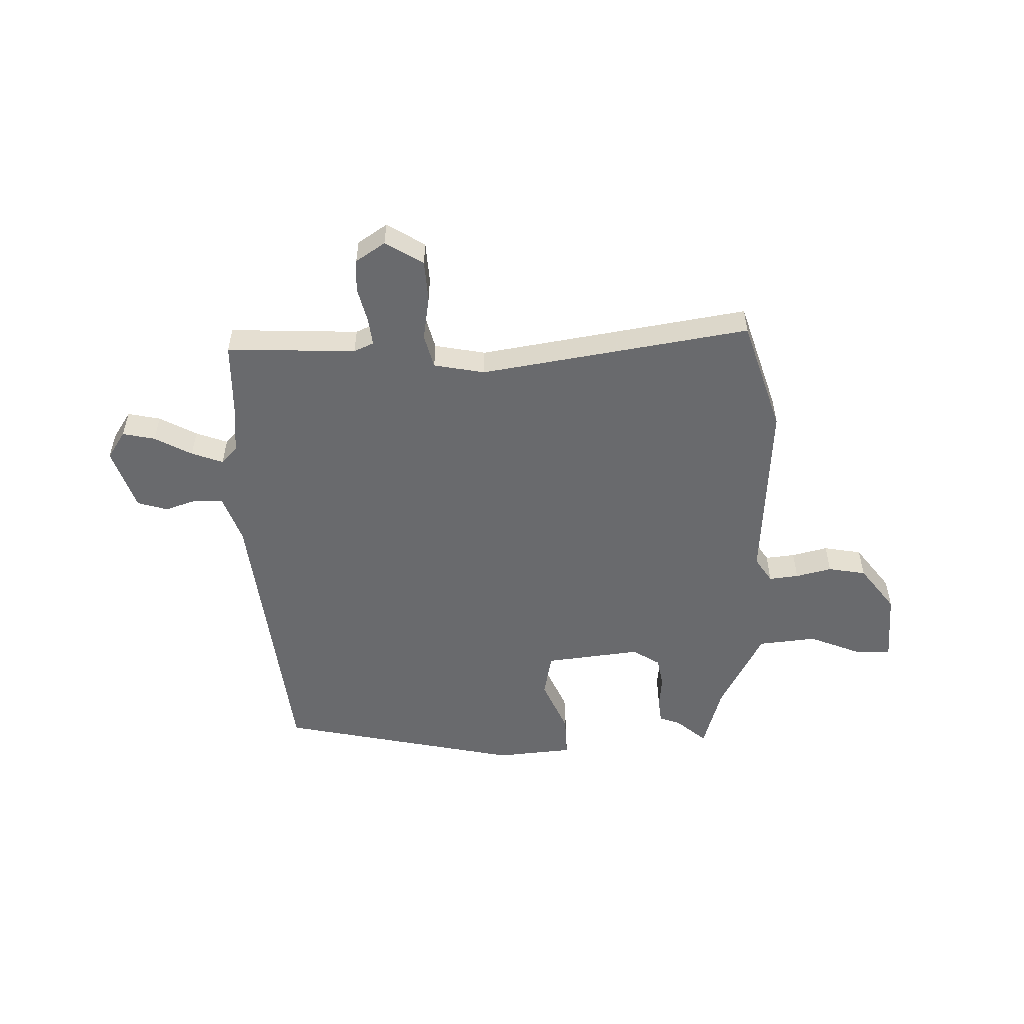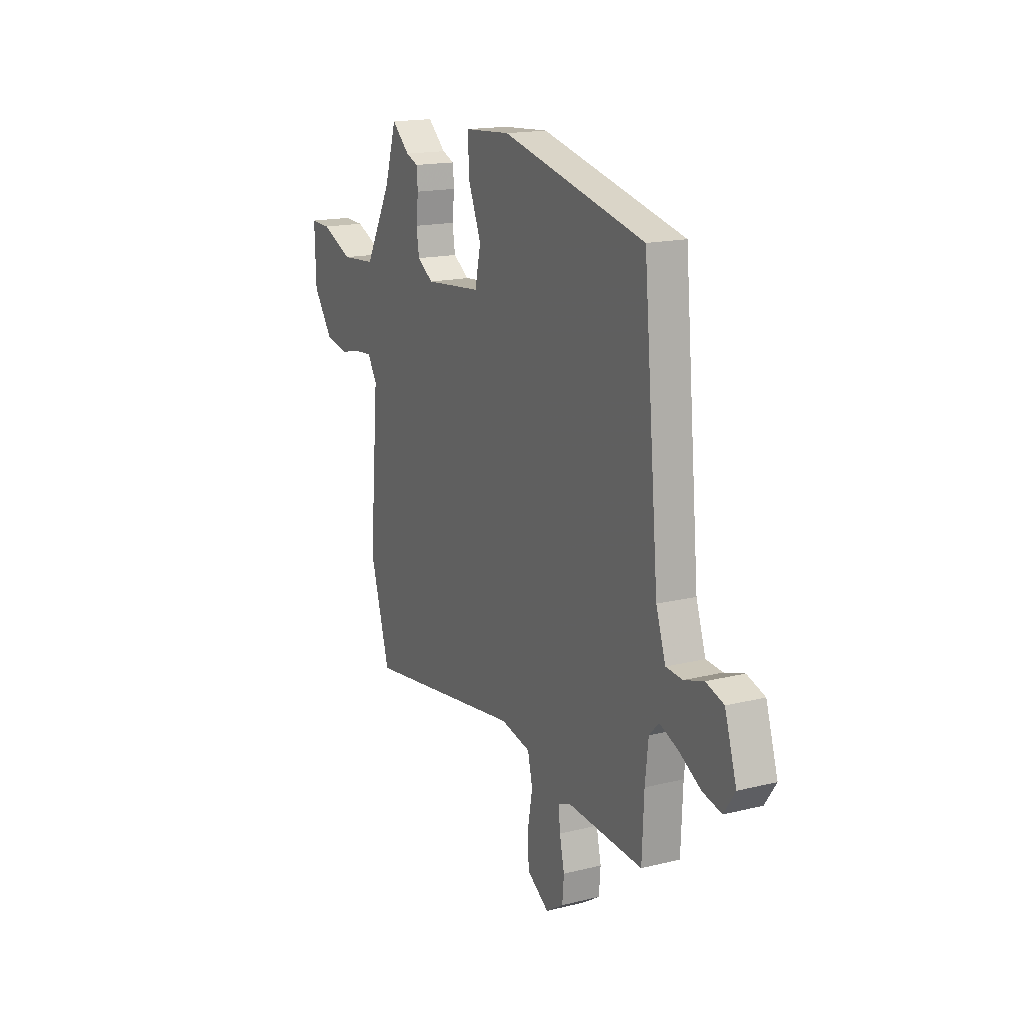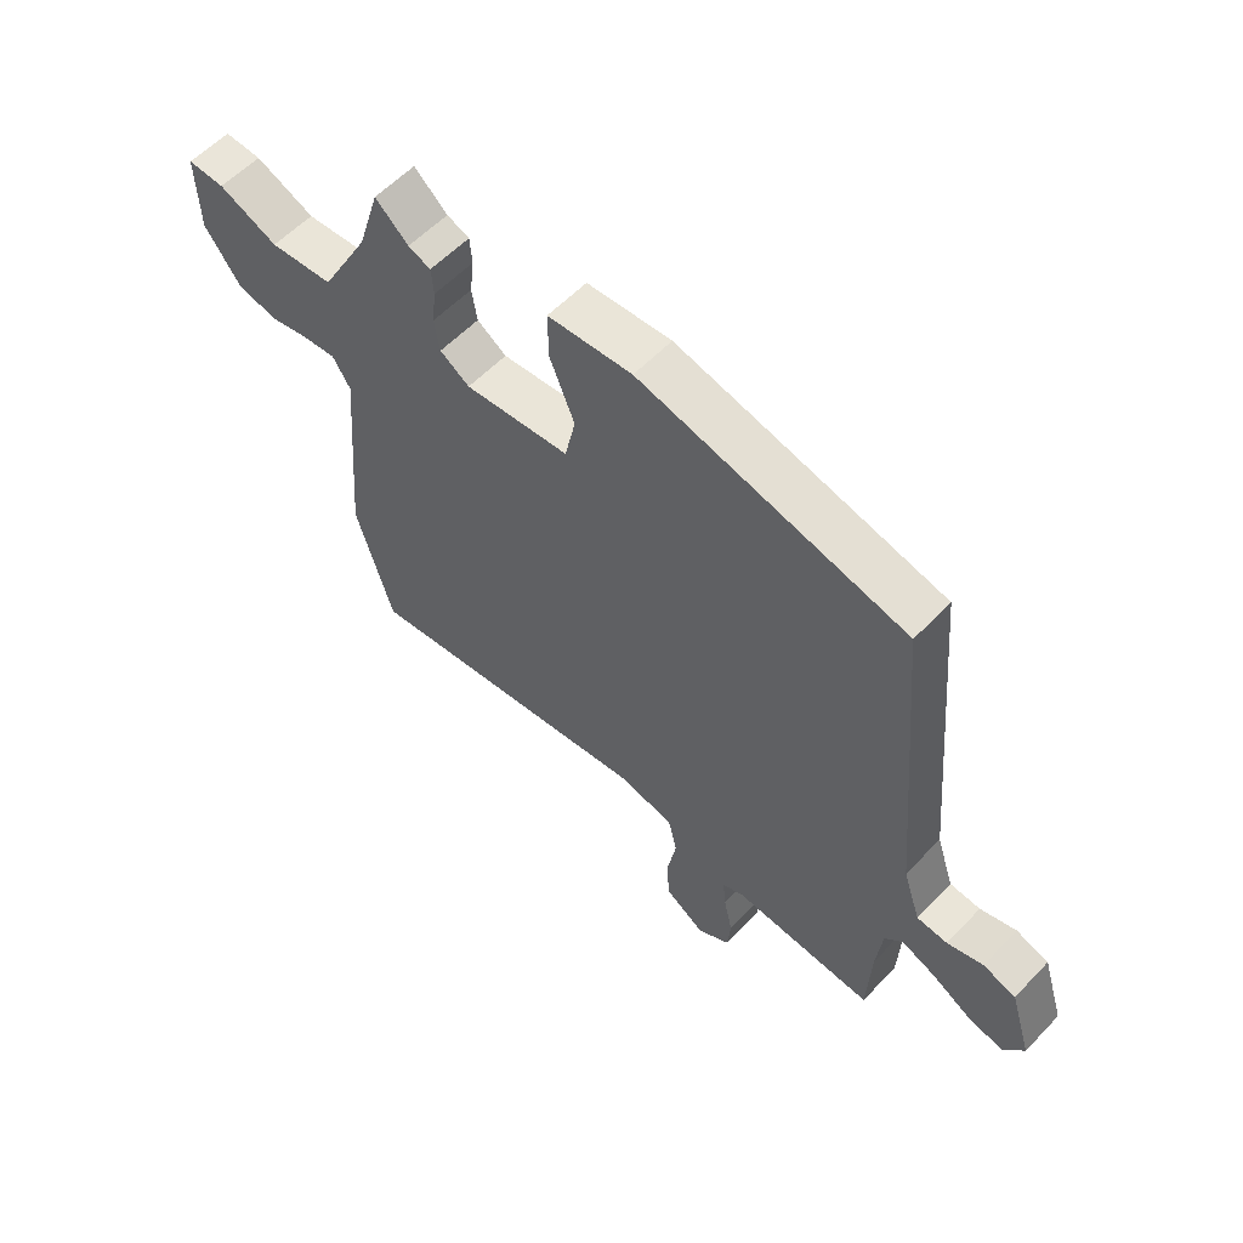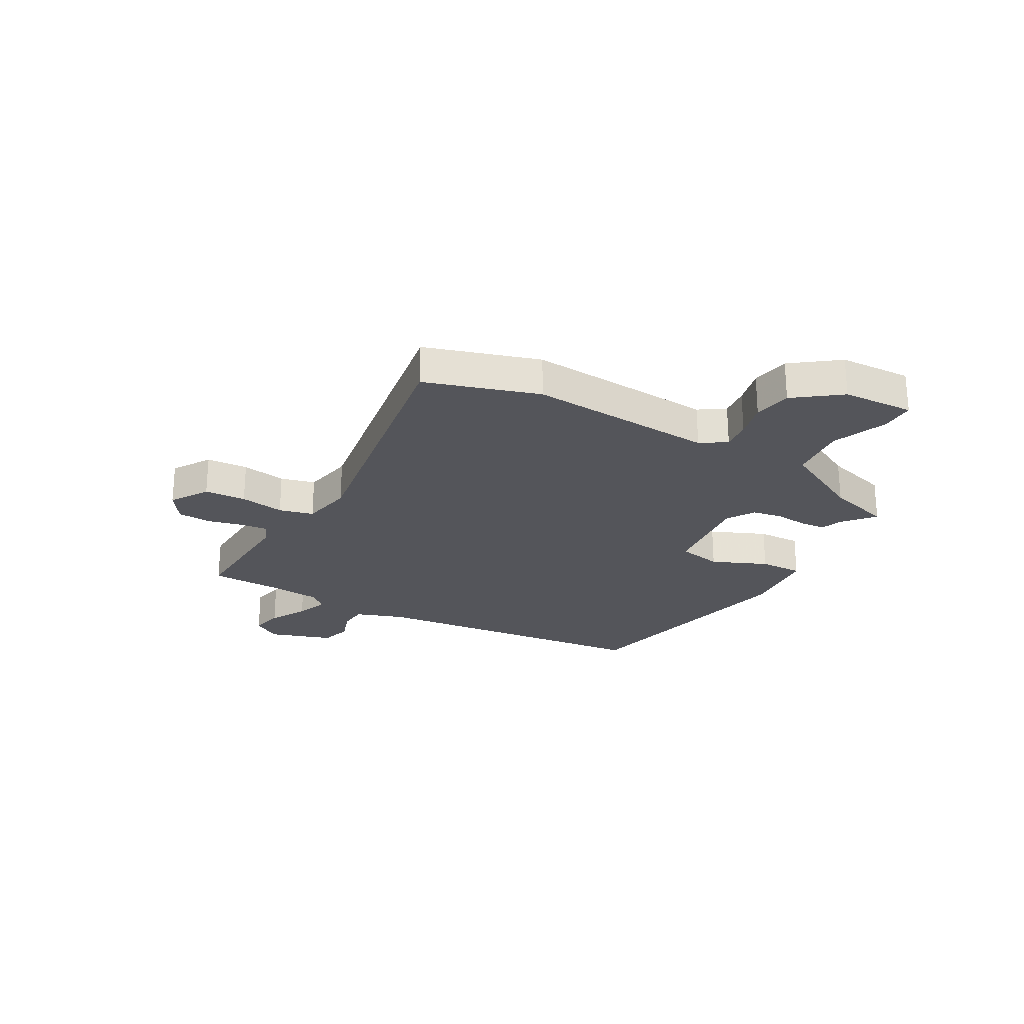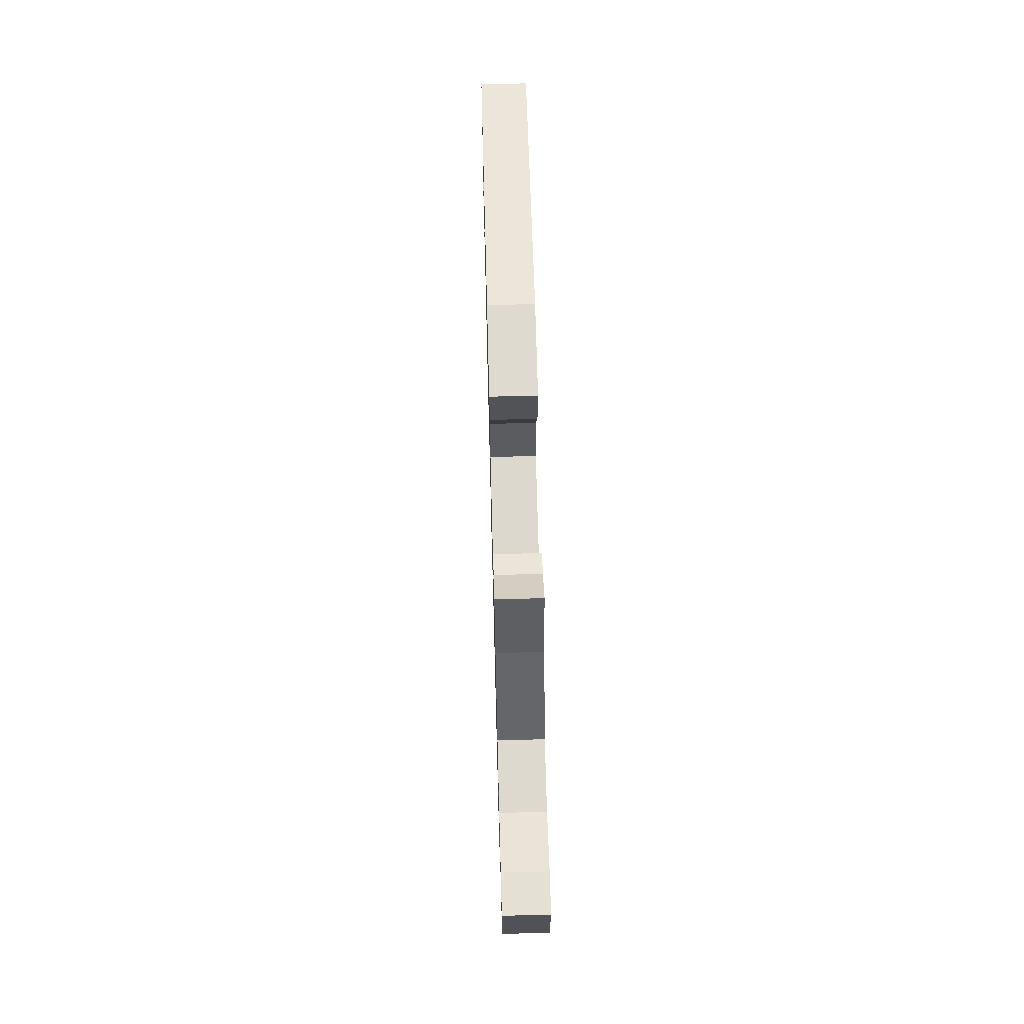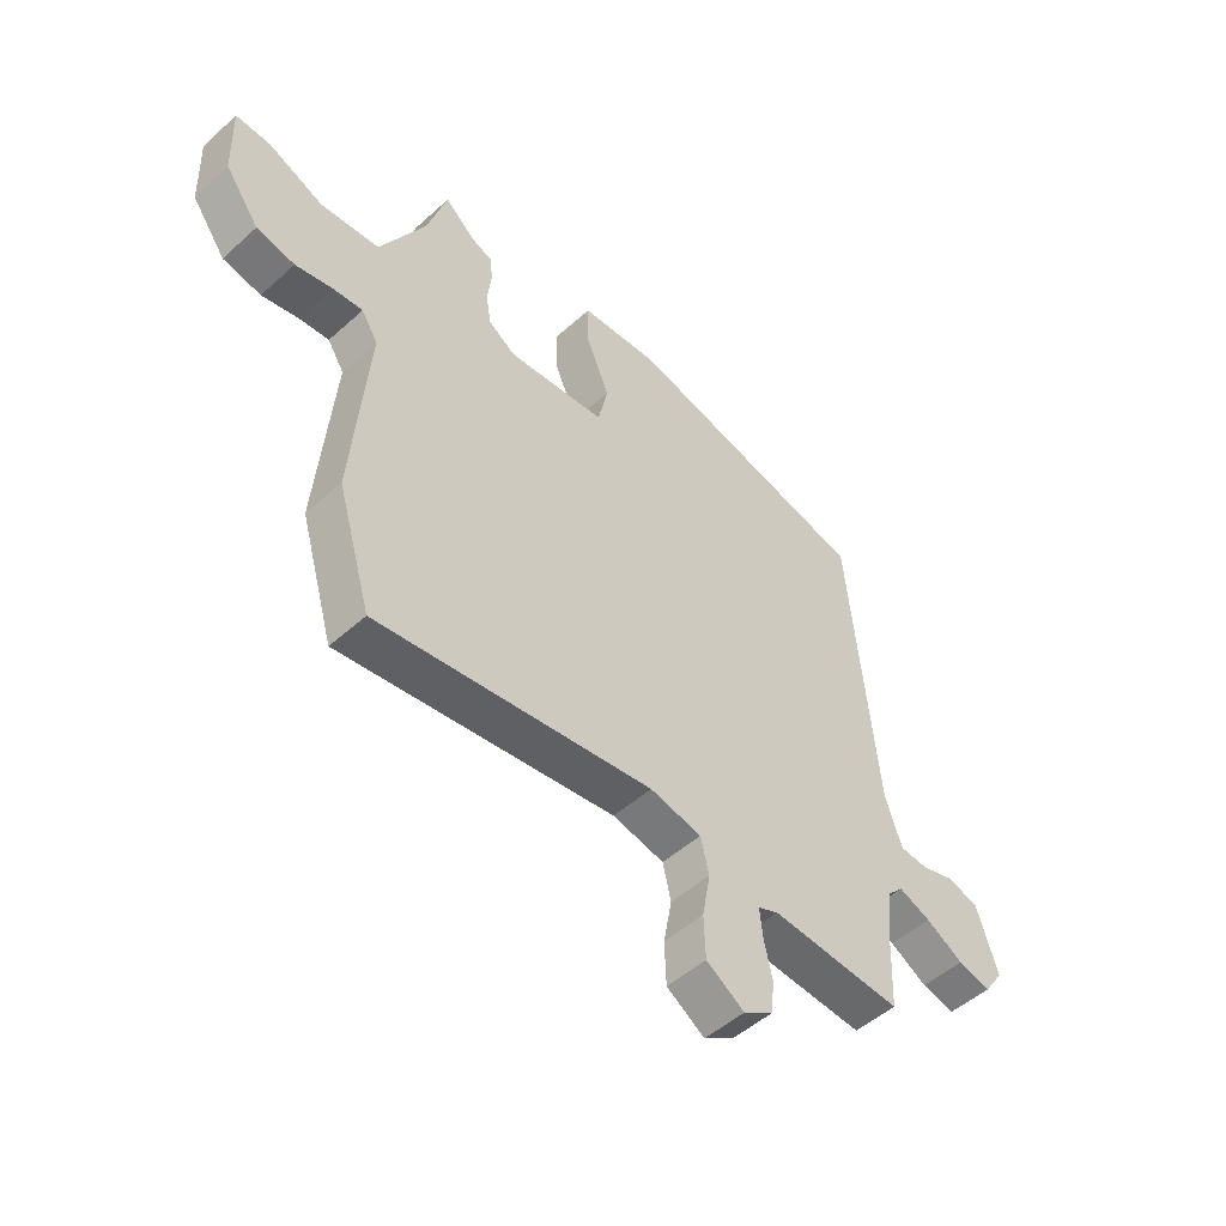
<metadata>
{"format":"obj","ext":"obj","renderer":"f3d","projection":"perspective","resolution":1024,"background":"white","views":[{"elev":-53.0,"azim":-177.3,"up":"+Y"},{"elev":16.7,"azim":63.3,"up":"+Z"},{"elev":57.8,"azim":43.1,"up":"+Z"},{"elev":-24.9,"azim":-118.3,"up":"+Y"},{"elev":67.0,"azim":-91.5,"up":"+Z"},{"elev":-50.3,"azim":-45.4,"up":"+Z"}]}
</metadata>
<code>
v 0.504 0.07 -0.417
v 0.498 0.07 -0.556
v 0.259 0.07 -0.541
v 0.222 0.07 -0.557
v 0.227 0.07 -0.608
v 0.242 0.07 -0.675
v 0.237 0.07 -0.735
v 0.182 0.07 -0.77
v 0.113 0.07 -0.725
v 0.11 0.07 -0.648
v 0.125 0.07 -0.566
v 0.11 0.07 -0.502
v 0.016 0.07 -0.482
v -0.485 0.07 -0.552
v -0.547 0.07 -0.341
v -0.518 0.07 0.005
v -0.548 0.07 0.053
v -0.603 0.07 0.048
v -0.67 0.07 0.033
v -0.74 0.07 0.047
v -0.802 0.07 0.133
v -0.806 0.07 0.266
v -0.743 0.07 0.264
v -0.643 0.07 0.221
v -0.535 0.07 0.23
v -0.452 0.07 0.382
v -0.415 0.07 0.501
v -0.359 0.07 0.451
v -0.321 0.07 0.436
v -0.317 0.07 0.39
v -0.324 0.07 0.329
v -0.315 0.07 0.273
v -0.265 0.07 0.24
v -0.087 0.07 0.257
v -0.069 0.07 0.339
v -0.111 0.07 0.442
v -0.112 0.07 0.522
v 0.031 0.07 0.532
v 0.48 0.07 0.426
v 0.529 0.07 -0.11
v 0.559 0.07 -0.2
v 0.611 0.07 -0.204
v 0.672 0.07 -0.185
v 0.728 0.07 -0.203
v 0.765 0.07 -0.321
v 0.73 0.07 -0.372
v 0.67 0.07 -0.358
v 0.602 0.07 -0.319
v 0.544 0.07 -0.296
v 0.514 0.07 -0.327
v 0.504 0 -0.417
v 0.498 0 -0.556
v 0.259 0 -0.541
v 0.222 0 -0.557
v 0.227 0 -0.608
v 0.242 0 -0.675
v 0.237 0 -0.735
v 0.182 0 -0.77
v 0.113 0 -0.725
v 0.11 0 -0.648
v 0.125 0 -0.566
v 0.11 0 -0.502
v 0.016 0 -0.482
v -0.485 0 -0.552
v -0.547 0 -0.341
v -0.518 0 0.005
v -0.548 0 0.053
v -0.603 0 0.048
v -0.67 0 0.033
v -0.74 0 0.047
v -0.802 0 0.133
v -0.806 0 0.266
v -0.743 0 0.264
v -0.643 0 0.221
v -0.535 0 0.23
v -0.452 0 0.382
v -0.415 0 0.501
v -0.359 0 0.451
v -0.321 0 0.436
v -0.317 0 0.39
v -0.324 0 0.329
v -0.315 0 0.273
v -0.265 0 0.24
v -0.087 0 0.257
v -0.069 0 0.339
v -0.111 0 0.442
v -0.112 0 0.522
v 0.031 0 0.532
v 0.48 0 0.426
v 0.529 0 -0.11
v 0.559 0 -0.2
v 0.611 0 -0.204
v 0.672 0 -0.185
v 0.728 0 -0.203
v 0.765 0 -0.321
v 0.73 0 -0.372
v 0.67 0 -0.358
v 0.602 0 -0.319
v 0.544 0 -0.296
v 0.514 0 -0.327
f 45 46 47 48
f 45 48 49
f 42 43 44 45
f 41 42 45 49
f 40 41 49 50
f 35 36 37 38
f 34 35 38 39
f 28 29 30 31
f 26 27 28 31
f 25 26 31 32
f 21 22 23 24
f 21 24 25
f 18 19 20 21
f 17 18 21 25
f 16 17 25 32
f 13 14 15 16
f 12 13 16 32
f 8 9 10 11
f 8 11 12
f 5 6 7 8
f 4 5 8 12
f 3 4 12 32
f 1 2 3 32
f 34 39 40 50
f 33 34 50 1
f 1 32 33
f 98 97 96 95
f 99 98 95
f 95 94 93 92
f 99 95 92 91
f 100 99 91 90
f 88 87 86 85
f 89 88 85 84
f 81 80 79 78
f 81 78 77 76
f 82 81 76 75
f 74 73 72 71
f 75 74 71
f 71 70 69 68
f 75 71 68 67
f 82 75 67 66
f 66 65 64 63
f 82 66 63 62
f 61 60 59 58
f 62 61 58
f 58 57 56 55
f 62 58 55 54
f 82 62 54 53
f 82 53 52 51
f 100 90 89 84
f 51 100 84 83
f 83 82 51
f 1 51 52 2
f 2 52 53 3
f 3 53 54 4
f 4 54 55 5
f 5 55 56 6
f 6 56 57 7
f 7 57 58 8
f 8 58 59 9
f 9 59 60 10
f 10 60 61 11
f 11 61 62 12
f 12 62 63 13
f 13 63 64 14
f 14 64 65 15
f 15 65 66 16
f 16 66 67 17
f 17 67 68 18
f 18 68 69 19
f 19 69 70 20
f 20 70 71 21
f 21 71 72 22
f 22 72 73 23
f 23 73 74 24
f 24 74 75 25
f 25 75 76 26
f 26 76 77 27
f 27 77 78 28
f 28 78 79 29
f 29 79 80 30
f 30 80 81 31
f 31 81 82 32
f 32 82 83 33
f 33 83 84 34
f 34 84 85 35
f 35 85 86 36
f 36 86 87 37
f 37 87 88 38
f 38 88 89 39
f 39 89 90 40
f 40 90 91 41
f 41 91 92 42
f 42 92 93 43
f 43 93 94 44
f 44 94 95 45
f 45 95 96 46
f 46 96 97 47
f 47 97 98 48
f 48 98 99 49
f 49 99 100 50
f 50 100 51 1

</code>
